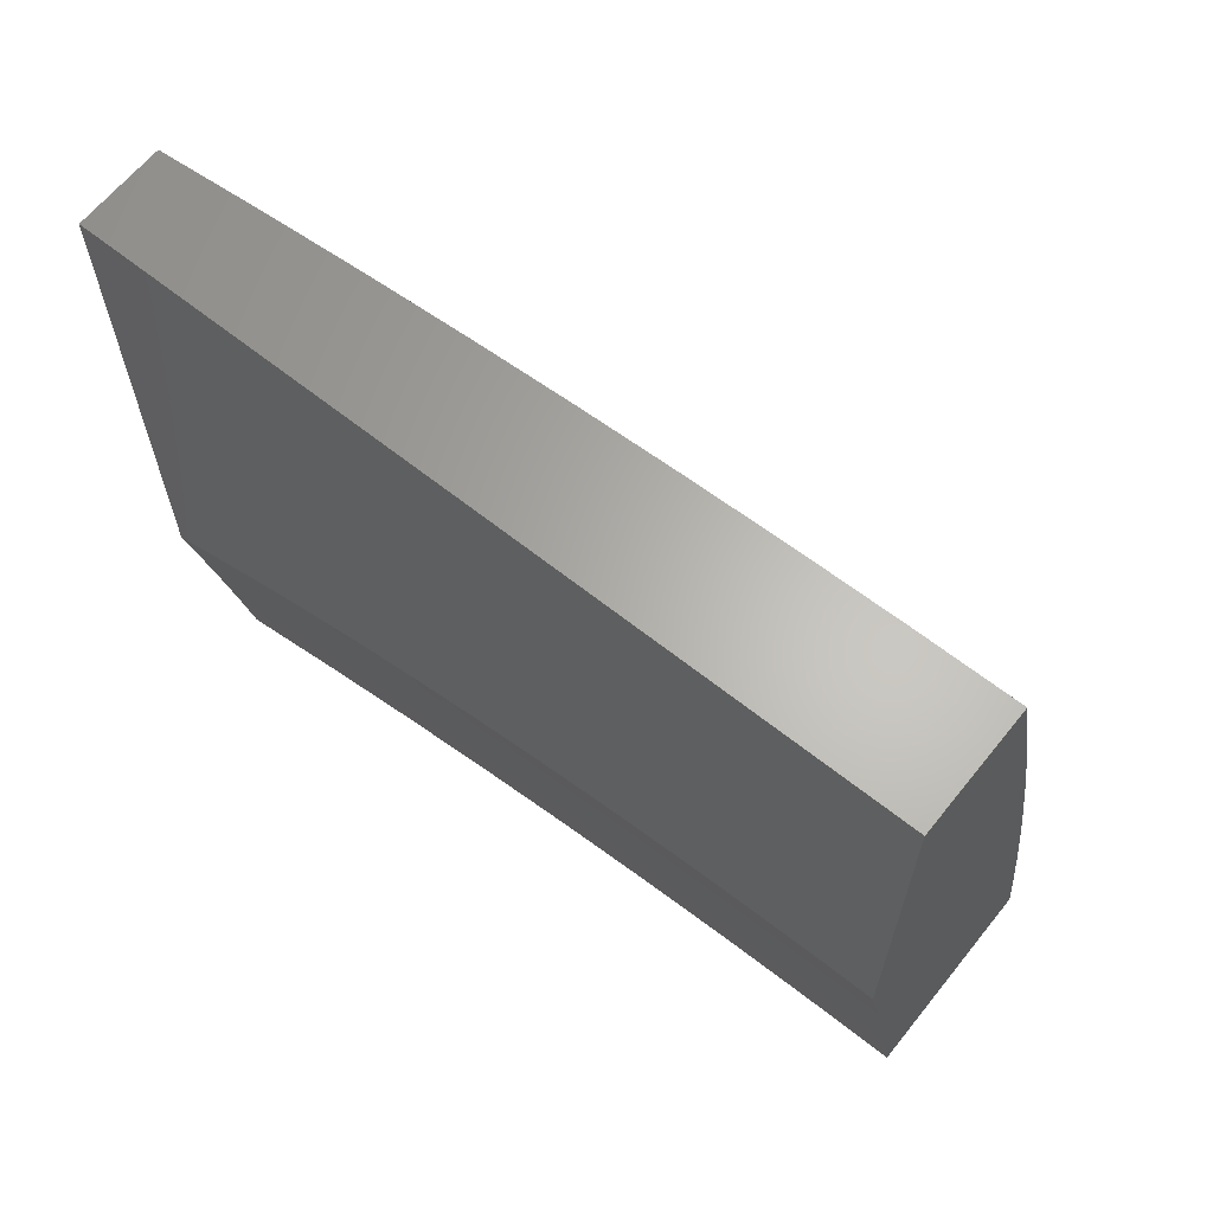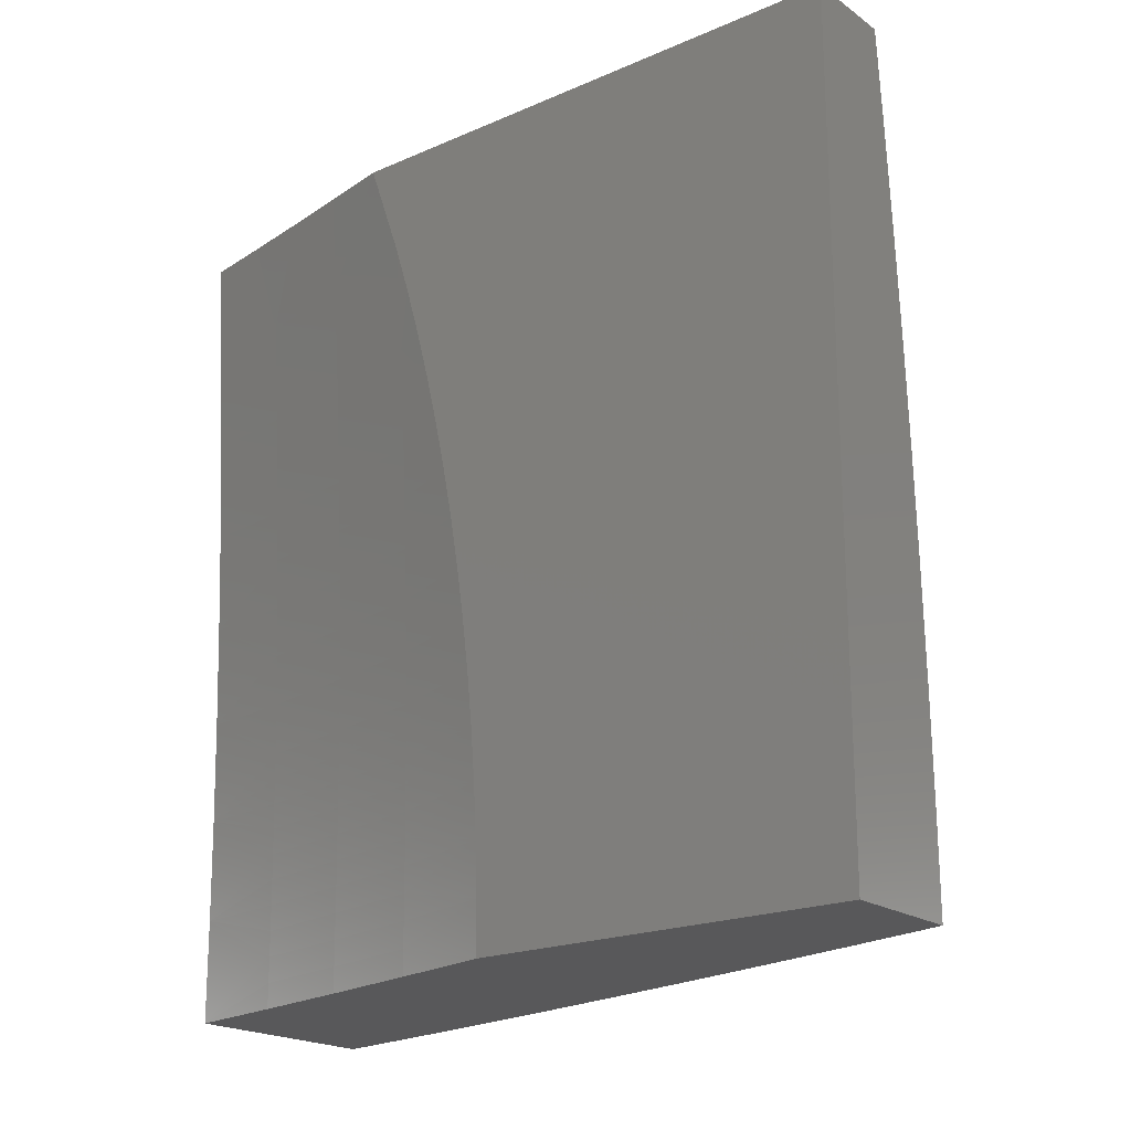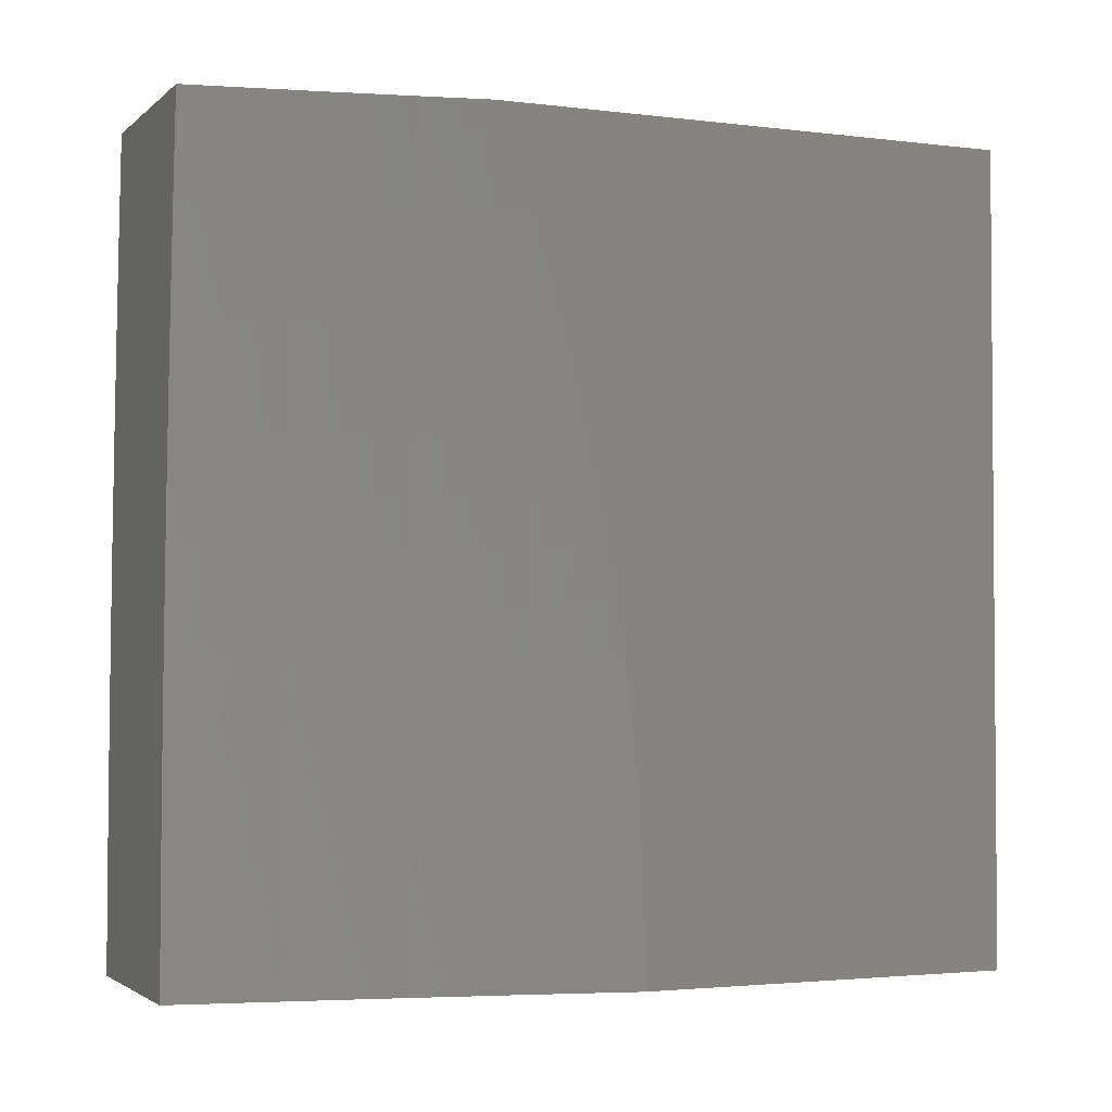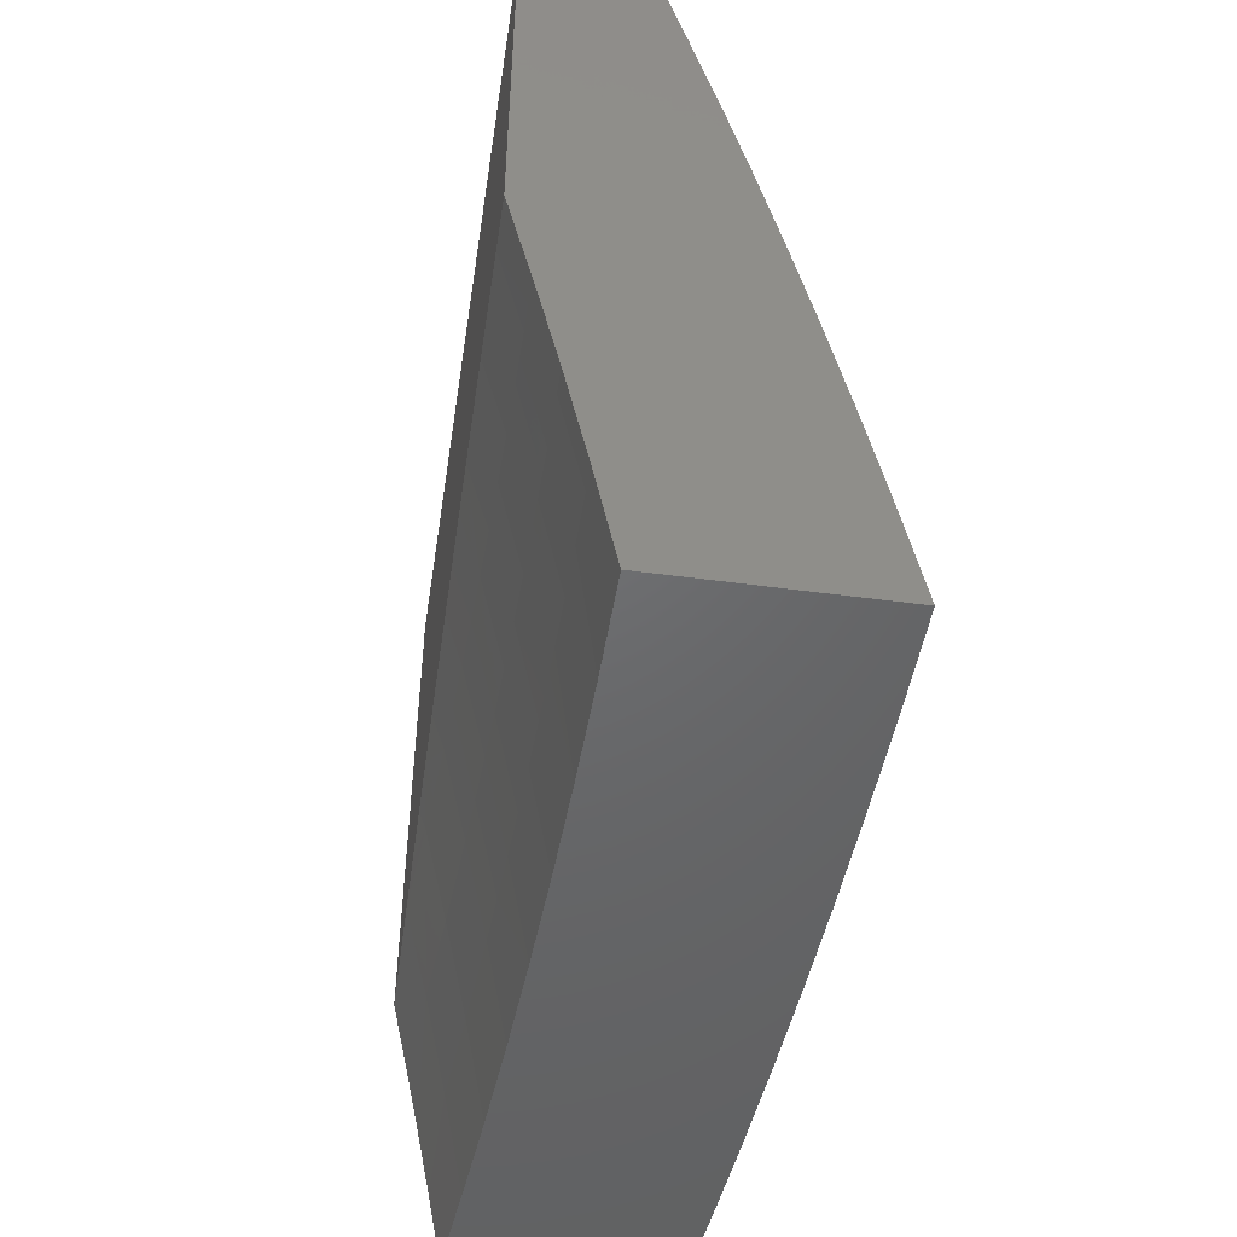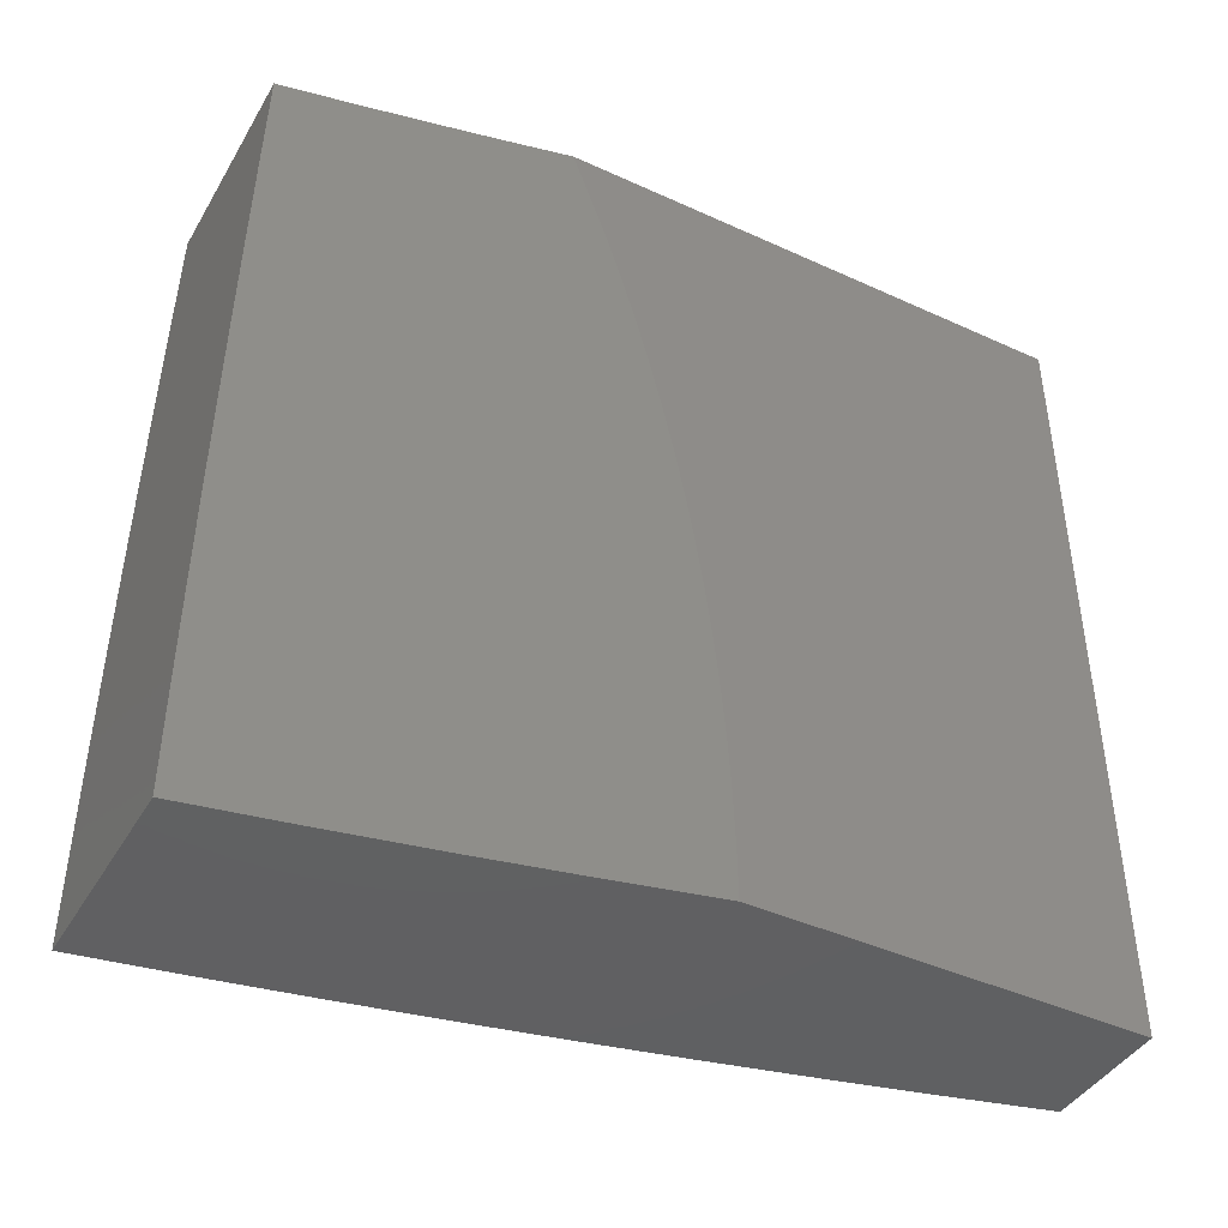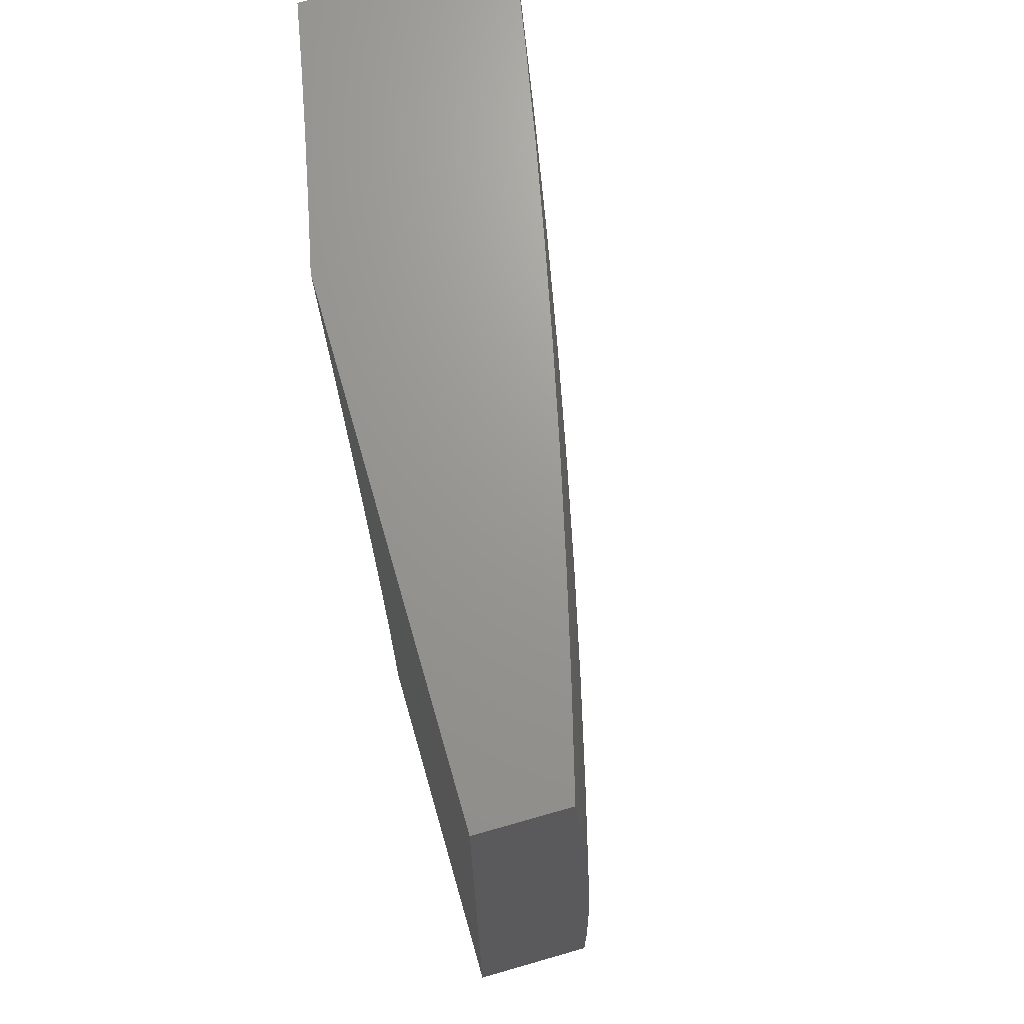
<metadata>
{"format":"stl","ext":"stl","renderer":"f3d","projection":"perspective","resolution":1024,"background":"white","views":[{"elev":64.2,"azim":128.8,"up":"+Y"},{"elev":-20.1,"azim":128.4,"up":"+Z"},{"elev":-2.6,"azim":66.7,"up":"+Z"},{"elev":-47.9,"azim":171.3,"up":"+Y"},{"elev":-42.8,"azim":61.5,"up":"+Z"},{"elev":69.8,"azim":164.0,"up":"+Z"}]}
</metadata>
<code>
# stl→obj: 221 verts, 438 faces
v -11.09 2.133 0
v -11.09 2.133 0.03078
v -11.11 2 0
v -11.09 2.133 0.06159
v -11.11 2 0.1252
v -11.09 2.133 0.09243
v -11.09 2.133 0.1233
v -11.06 2.265 0.1233
v -11.06 2.265 0.1542
v -11.03 2.397 0.1542
v -11.03 2.397 0.1852
v -11 2.523 0.1917
v -11.03 2.397 0.2161
v -11 2.518 0.2554
v -11.03 2.397 0.2471
v -11.03 2.397 0.2782
v -11.06 2.265 0.2471
v -11.06 2.264 0.2782
v -11.09 2.132 0.2471
v -11.08 2.132 0.2782
v -11.11 2 0.2503
v -11.08 2.132 0.3092
v -11.11 2 0.3754
v -11.08 2.131 0.3715
v -11.08 2.131 0.4338
v -11.05 2.263 0.4338
v -11.05 2.263 0.4963
v -11.02 2.395 0.4963
v -11.02 2.394 0.5589
v -11 2.483 0.5085
v -11 2.471 0.5712
v -11.06 2.265 0.03078
v -11.06 2.265 0
v -11.03 2.397 0.03078
v -11.03 2.398 0
v -11 2.529 0
v -11 2.529 0.06396
v -11.03 2.397 0.06159
v -11.06 2.265 0.06159
v -11.03 2.397 0.09243
v -11 2.526 0.1279
v -11.03 2.397 0.1233
v -11 2.511 0.319
v -11.03 2.396 0.3092
v -11.06 2.264 0.3092
v -11.03 2.396 0.3715
v -11 2.503 0.3823
v -11.02 2.395 0.4338
v -11 2.494 0.4455
v -11.02 2.394 0.6216
v -11 2.457 0.6336
v -11 2.442 0.6957
v -11.01 2.392 0.7473
v -11 2.425 0.7574
v -11 2.407 0.8188
v -11 2.388 0.8797
v -11.03 2.258 0.8734
v -11.04 2.26 0.7473
v -11.06 2.128 0.7473
v -11.07 2.129 0.6216
v -11.1 2 0.6255
v -11.07 2.13 0.5589
v -11.1 2 0.5005
v -11.08 2.131 0.4963
v -11 2.367 0.9401
v -11 2.345 1
v -11.02 2.259 1
v -11.04 2.173 1
v -11.06 2.126 0.8734
v -11.05 2.086 1
v -11.08 2 0.8752
v -11.07 2 1
v -11.09 2 0.7504
v -11.09 2.132 0.1852
v -11.09 2.132 0.2161
v -11.06 2.265 0.09243
v -11.09 2.133 0.1542
v -11.06 2.265 0.1852
v -11.06 2.265 0.2161
v -11.05 2.264 0.3715
v -11.05 2.262 0.5589
v -11.04 2.262 0.6216
v -11.15 3 0.1252
v -11.15 3 0
v -11.18 2.884 0.0616
v -11.19 2.876 0
v -11.22 2.757 0.0616
v -11.22 2.752 0
v -11.25 2.631 0.0616
v -11.25 2.627 0
v -11.28 2.505 0.0616
v -11.28 2.502 0
v -11.3 2.377 0.0616
v -11.3 2.377 0
v -11.33 2.252 0.0616
v -11.33 2.252 0
v -11.35 2.126 0.0616
v -11.35 2.126 0
v -11.38 2 0
v -11.37 2 0.1252
v -11.35 2.126 0.1233
v -11.33 2.252 0.1233
v -11.3 2.377 0.1233
v -11.27 2.504 0.1233
v -11.25 2.631 0.1233
v -11.22 2.757 0.1233
v -11.18 2.884 0.1233
v -11.18 2.884 0.1852
v -11.15 3 0.2503
v -11.18 2.883 0.2472
v -11.18 2.883 0.3093
v -11.21 2.757 0.3093
v -11.21 2.756 0.3715
v -11.24 2.63 0.3715
v -11.24 2.629 0.4339
v -11.27 2.503 0.4339
v -11.27 2.502 0.4963
v -11.29 2.376 0.4963
v -11.29 2.375 0.5589
v -11.32 2.249 0.5589
v -11.31 2.249 0.6216
v -11.34 2.123 0.6216
v -11.33 2.122 0.6844
v -11.36 2 0.6254
v -11.35 2 0.7504
v -11.35 2.126 0.1852
v -11.37 2 0.2503
v -11.35 2.126 0.2472
v -11.35 2.125 0.3093
v -11.33 2.251 0.2472
v -11.32 2.251 0.3093
v -11.3 2.377 0.2472
v -11.3 2.377 0.3093
v -11.27 2.504 0.2472
v -11.27 2.504 0.3093
v -11.24 2.63 0.2472
v -11.24 2.63 0.3093
v -11.21 2.757 0.2472
v -11.37 2 0.3754
v -11.35 2.125 0.3715
v -11.32 2.251 0.3715
v -11.3 2.376 0.3715
v -11.27 2.503 0.3715
v -11.35 2.125 0.4339
v -11.37 2 0.5004
v -11.34 2.124 0.4963
v -11.34 2.124 0.5589
v -11.32 2.25 0.4963
v -11.34 2 0.8752
v -11.33 2.121 0.8103
v -11.33 2.122 0.7473
v -11.31 2.248 0.6844
v -11.29 2.375 0.6216
v -11.26 2.502 0.5589
v -11.24 2.629 0.4963
v -11.21 2.756 0.4339
v -11.18 2.883 0.3715
v -11.15 3 0.3754
v -11.33 2 1
v -11.32 2.119 0.9367
v -11.32 2.12 0.8735
v -11.3 2.247 0.8103
v -11.31 2.247 0.7473
v -11.28 2.373 0.7473
v -11.28 2.374 0.6844
v -11.26 2.5 0.6844
v -11.26 2.501 0.6216
v -11.23 2.627 0.6216
v -11.23 2.628 0.5589
v -11.2 2.754 0.5589
v -11.21 2.755 0.4963
v -11.17 2.882 0.4963
v -11.18 2.882 0.4339
v -11.14 3 0.5004
v -11.31 2.126 1
v -11.29 2.245 0.9367
v -11.3 2.246 0.8735
v -11.27 2.372 0.8735
v -11.28 2.373 0.8103
v -11.25 2.499 0.8103
v -11.25 2.5 0.7473
v -11.22 2.626 0.7473
v -11.23 2.627 0.6844
v -11.2 2.753 0.6844
v -11.2 2.754 0.6216
v -11.17 2.88 0.6216
v -11.17 2.881 0.5589
v -11.14 3 0.6254
v -11.29 2.252 1
v -11.27 2.371 0.9367
v -11.24 2.498 0.8735
v -11.22 2.625 0.8103
v -11.19 2.752 0.7473
v -11.17 2.879 0.6844
v -11.26 2.377 1
v -11.24 2.497 0.9367
v -11.22 2.624 0.8735
v -11.19 2.751 0.8103
v -11.16 2.878 0.7473
v -11.13 3 0.7504
v -11.23 2.502 1
v -11.21 2.623 0.9367
v -11.19 2.75 0.8735
v -11.16 2.877 0.8103
v -11.21 2.627 1
v -11.18 2.749 0.9367
v -11.15 2.876 0.8735
v -11.12 3 0.8752
v -11.18 2.752 1
v -11.15 2.875 0.9367
v -11.14 2.876 1
v -11.11 3 1
v -11.21 2.757 0.1852
v -11.24 2.631 0.1852
v -11.27 2.504 0.1852
v -11.3 2.377 0.1852
v -11.33 2.252 0.1852
v -11.3 2.376 0.4339
v -11.32 2.25 0.4339
v -11 3 1
v -11 3 0
f 1 2 3
f 3 2 4
f 3 4 5
f 5 4 6
f 5 6 7
f 7 6 8
f 7 8 9
f 9 8 10
f 9 10 11
f 11 10 12
f 11 12 13
f 13 12 14
f 13 14 15
f 15 14 16
f 15 16 17
f 17 16 18
f 17 18 19
f 19 18 20
f 19 20 21
f 21 20 22
f 21 22 23
f 23 22 24
f 23 24 25
f 25 24 26
f 25 26 27
f 27 26 28
f 27 28 29
f 29 28 30
f 29 30 31
f 2 1 32
f 32 1 33
f 32 33 34
f 34 33 35
f 34 35 36
f 36 37 34
f 34 37 38
f 34 38 32
f 32 38 39
f 32 39 2
f 2 39 4
f 38 37 40
f 40 37 41
f 40 41 42
f 42 41 10
f 42 10 8
f 41 12 10
f 14 43 16
f 16 43 44
f 16 44 18
f 18 44 45
f 18 45 20
f 20 45 22
f 44 43 46
f 46 43 47
f 46 47 48
f 48 47 49
f 48 49 28
f 28 49 30
f 29 31 50
f 50 31 51
f 50 51 52
f 50 52 53
f 53 52 54
f 53 54 55
f 55 56 53
f 53 56 57
f 53 57 58
f 58 57 59
f 58 59 60
f 60 59 61
f 60 61 62
f 62 61 63
f 62 63 64
f 64 63 25
f 64 25 27
f 65 66 56
f 56 66 57
f 66 67 57
f 57 67 68
f 57 68 69
f 69 68 70
f 69 70 71
f 71 70 72
f 71 73 69
f 69 73 59
f 69 59 57
f 73 61 59
f 63 23 25
f 5 74 21
f 21 74 75
f 21 75 19
f 19 75 17
f 6 4 76
f 76 4 39
f 76 39 40
f 40 39 38
f 74 5 77
f 77 5 7
f 77 7 9
f 74 77 78
f 78 77 9
f 78 9 11
f 75 74 79
f 79 74 78
f 79 78 13
f 13 78 11
f 24 22 80
f 80 22 45
f 80 45 46
f 46 45 44
f 62 64 81
f 81 64 27
f 81 27 29
f 60 62 82
f 82 62 81
f 82 81 50
f 50 81 29
f 42 8 76
f 76 8 6
f 42 76 40
f 15 17 79
f 79 17 75
f 15 79 13
f 24 80 26
f 26 80 48
f 26 48 28
f 48 80 46
f 53 58 82
f 82 58 60
f 53 82 50
f 83 84 85
f 85 84 86
f 85 86 87
f 87 86 88
f 87 88 89
f 89 88 90
f 89 90 91
f 91 90 92
f 91 92 93
f 93 92 94
f 93 94 95
f 95 94 96
f 95 96 97
f 97 96 98
f 97 98 99
f 99 100 97
f 97 100 101
f 97 101 95
f 95 101 102
f 95 102 93
f 93 102 103
f 93 103 91
f 91 103 104
f 91 104 89
f 89 104 105
f 89 105 87
f 87 105 106
f 87 106 85
f 85 106 107
f 85 107 83
f 83 107 108
f 83 108 109
f 109 108 110
f 109 110 111
f 111 110 112
f 111 112 113
f 113 112 114
f 113 114 115
f 115 114 116
f 115 116 117
f 117 116 118
f 117 118 119
f 119 118 120
f 119 120 121
f 121 120 122
f 121 122 123
f 123 122 124
f 123 124 125
f 101 100 126
f 126 100 127
f 126 127 128
f 128 127 129
f 128 129 130
f 130 129 131
f 130 131 132
f 132 131 133
f 132 133 134
f 134 133 135
f 134 135 136
f 136 135 137
f 136 137 138
f 138 137 112
f 138 112 110
f 127 139 129
f 129 139 140
f 129 140 131
f 131 140 141
f 131 141 133
f 133 141 142
f 133 142 135
f 135 142 143
f 135 143 137
f 137 143 114
f 137 114 112
f 140 139 144
f 144 139 145
f 144 145 146
f 146 145 147
f 146 147 148
f 148 147 120
f 148 120 118
f 145 124 147
f 147 124 122
f 147 122 120
f 149 150 125
f 125 150 151
f 125 151 123
f 123 151 152
f 123 152 121
f 121 152 153
f 121 153 119
f 119 153 154
f 119 154 117
f 117 154 155
f 117 155 115
f 115 155 156
f 115 156 113
f 113 156 157
f 113 157 111
f 111 157 158
f 111 158 109
f 159 160 149
f 149 160 161
f 149 161 150
f 150 161 162
f 150 162 163
f 163 162 164
f 163 164 165
f 165 164 166
f 165 166 167
f 167 166 168
f 167 168 169
f 169 168 170
f 169 170 171
f 171 170 172
f 171 172 173
f 173 172 174
f 173 174 158
f 159 175 160
f 160 175 176
f 160 176 177
f 177 176 178
f 177 178 179
f 179 178 180
f 179 180 181
f 181 180 182
f 181 182 183
f 183 182 184
f 183 184 185
f 185 184 186
f 185 186 187
f 187 186 188
f 187 188 174
f 175 189 176
f 176 189 190
f 176 190 178
f 178 190 191
f 178 191 180
f 180 191 192
f 180 192 182
f 182 192 193
f 182 193 184
f 184 193 194
f 184 194 186
f 186 194 188
f 189 195 190
f 190 195 196
f 190 196 191
f 191 196 197
f 191 197 192
f 192 197 198
f 192 198 193
f 193 198 199
f 193 199 194
f 194 199 200
f 194 200 188
f 195 201 196
f 196 201 202
f 196 202 197
f 197 202 203
f 197 203 198
f 198 203 204
f 198 204 199
f 199 204 200
f 201 205 202
f 202 205 206
f 202 206 203
f 203 206 207
f 203 207 204
f 204 207 208
f 204 208 200
f 205 209 206
f 206 209 210
f 206 210 207
f 207 210 208
f 209 211 210
f 210 211 212
f 210 212 208
f 138 110 108
f 108 107 213
f 213 107 106
f 213 106 214
f 214 106 105
f 214 105 215
f 215 105 104
f 215 104 216
f 216 104 103
f 216 103 217
f 217 103 102
f 217 102 126
f 126 102 101
f 173 158 157
f 187 174 172
f 171 173 156
f 156 173 157
f 185 187 170
f 170 187 172
f 136 138 213
f 213 138 108
f 136 213 214
f 169 171 155
f 155 171 156
f 183 185 168
f 168 185 170
f 134 136 214
f 134 214 215
f 116 114 143
f 167 169 154
f 154 169 155
f 181 183 166
f 166 183 168
f 132 134 215
f 132 215 216
f 116 143 218
f 218 143 142
f 218 142 219
f 219 142 141
f 219 141 144
f 144 141 140
f 165 167 153
f 153 167 154
f 179 181 164
f 164 181 166
f 130 132 216
f 130 216 217
f 148 118 218
f 218 118 116
f 148 218 219
f 163 165 152
f 152 165 153
f 177 179 162
f 162 179 164
f 128 130 217
f 128 217 126
f 146 148 219
f 146 219 144
f 150 163 151
f 151 163 152
f 160 177 161
f 161 177 162
f 66 65 220
f 220 65 56
f 220 56 55
f 55 54 220
f 220 54 52
f 220 52 51
f 51 31 220
f 220 31 30
f 220 30 49
f 49 47 220
f 220 47 221
f 221 47 43
f 221 43 14
f 14 12 221
f 221 12 41
f 221 41 37
f 37 36 221
f 35 88 36
f 36 88 86
f 36 86 84
f 88 35 90
f 90 35 33
f 90 33 92
f 92 33 1
f 92 1 94
f 94 1 3
f 94 3 96
f 96 3 98
f 98 3 99
f 84 221 36
f 70 195 72
f 72 195 189
f 72 189 175
f 195 70 201
f 201 70 68
f 201 68 205
f 205 68 67
f 205 67 66
f 220 211 66
f 66 211 209
f 66 209 205
f 220 212 211
f 175 159 72
f 99 3 100
f 100 3 5
f 100 5 127
f 127 5 21
f 127 21 139
f 139 21 23
f 139 23 145
f 145 23 63
f 145 63 124
f 124 63 125
f 125 63 61
f 125 61 149
f 149 61 73
f 149 73 159
f 159 73 71
f 159 71 72
f 84 83 221
f 221 83 109
f 221 109 158
f 158 174 221
f 221 174 188
f 221 188 200
f 221 200 220
f 220 200 208
f 220 208 212

</code>
